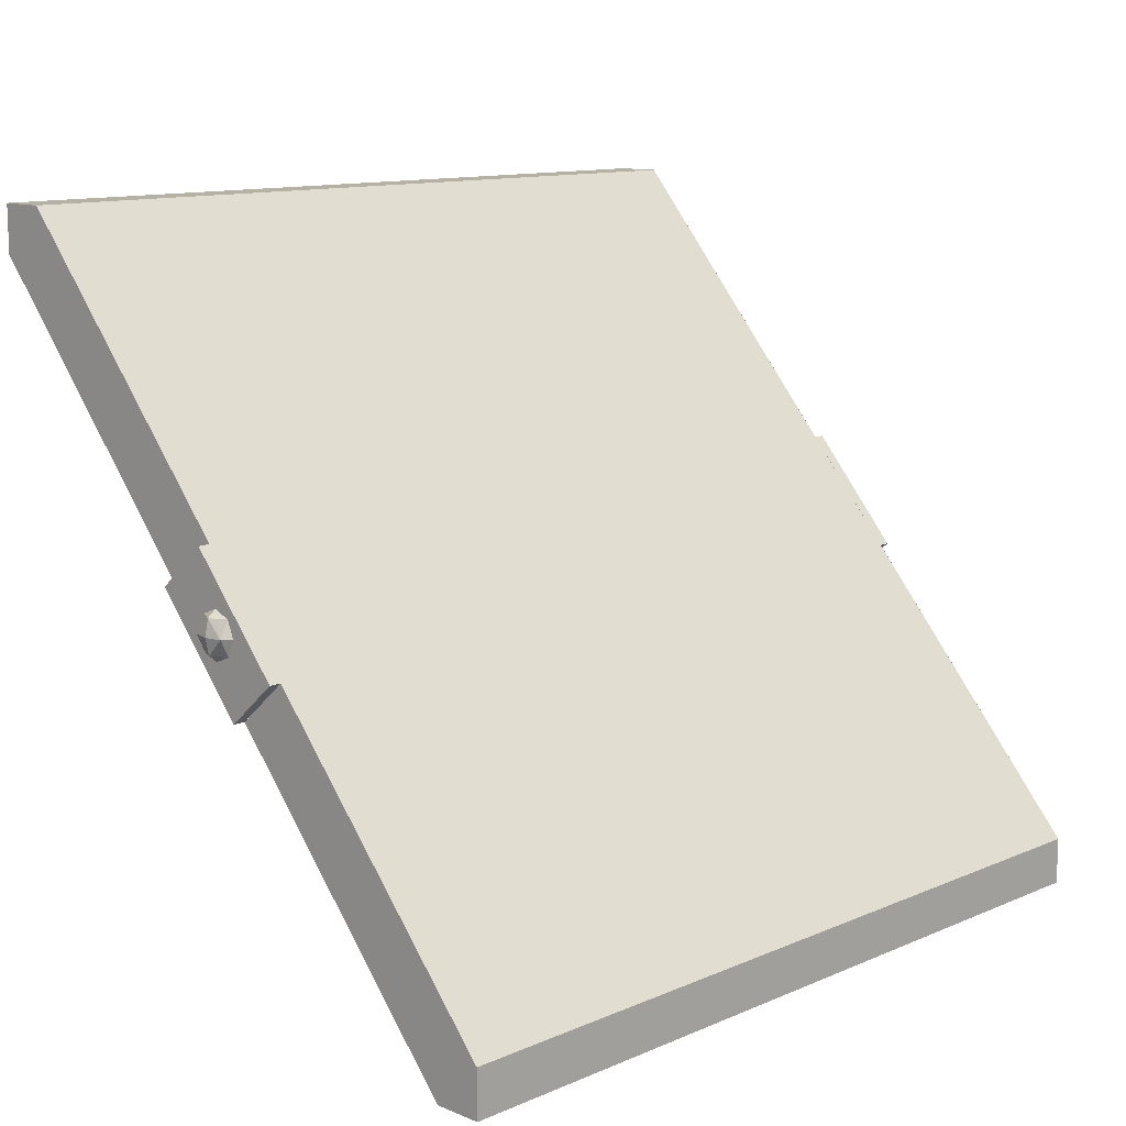
<metadata>
{"format":"obj","ext":"obj","renderer":"f3d","projection":"perspective","resolution":1024,"background":"white","views":[{"elev":11.9,"azim":-45.4,"up":"+Y"}]}
</metadata>
<code>
v 1.75 3.2 -2.8
v 1.75 1.834 -1.99
v 1.75 2.019 -1.776
v 1.75 1.566 -1.383
v 1.75 1.381 -1.597
v 1.75 0.2 -0.5735
v 1.75 3.2 -3
v -1.75 3.2 -3
v -1.75 3 -3
v 1.75 3 -3
v 1.75 3.2 -2.8
v -1.75 3.2 -2.8
v -1.75 3.2 -3
v 1.75 3.2 -3
v 1.75 0.2 -0.3735
v -1.75 0.2 -0.3735
v -1.75 0.4 -0.3735
v 1.75 0.4 -0.3735
v 1.75 0.2 -0.5735
v -1.75 0.2 -0.5735
v -1.75 0.2 -0.3735
v 1.75 0.2 -0.3735
v 1.75 3.2 -2.8
v 1.75 3.2 -3
v 1.75 3 -3
v 1.75 1.834 -1.99
v 1.75 1.566 -1.383
v 1.75 0.2 -0.5735
v 1.75 0.2 -0.3735
v 1.75 0.4 -0.3735
v -1.75 2.019 -1.776
v -1.75 1.834 -1.99
v -1.75 3.2 -2.8
v -1.75 0.2 -0.5735
v -1.75 1.381 -1.597
v -1.75 1.566 -1.383
v -1.75 1.834 -1.99
v -1.75 3 -3
v -1.75 3.2 -3
v -1.75 3.2 -2.8
v -1.75 0.4 -0.3735
v -1.75 0.2 -0.3735
v -1.75 0.2 -0.5735
v -1.75 1.566 -1.383
v 1.75 3.2 -2.8
v 1.75 0.4 -0.3735
v -1.75 0.4 -0.3735
v -1.75 3.2 -2.8
v -1.75 3 -3
v -1.75 0.2 -0.5735
v 1.75 0.2 -0.5735
v 1.75 3 -3
v 1.8 1.6 -1.687
v 1.835 1.629 -1.687
v 1.8 1.629 -1.616
v 1.835 1.7 -1.616
v 1.8 1.7 -1.587
v 1.8 1.629 -1.616
v 1.835 1.629 -1.687
v 1.835 1.7 -1.616
v 1.8 1.629 -1.616
v 1.85 1.7 -1.687
v 1.835 1.7 -1.616
v 1.835 1.629 -1.687
v 1.8 1.6 -1.687
v 1.835 1.629 -1.687
v 1.8 1.629 -1.757
v 1.835 1.7 -1.757
v 1.8 1.7 -1.787
v 1.8 1.629 -1.757
v 1.835 1.629 -1.687
v 1.835 1.7 -1.757
v 1.8 1.629 -1.757
v 1.85 1.7 -1.687
v 1.835 1.7 -1.757
v 1.835 1.629 -1.687
v 1.8 1.8 -1.687
v 1.835 1.771 -1.687
v 1.8 1.771 -1.616
v 1.835 1.7 -1.616
v 1.8 1.7 -1.587
v 1.8 1.771 -1.616
v 1.835 1.771 -1.687
v 1.835 1.7 -1.616
v 1.8 1.771 -1.616
v 1.85 1.7 -1.687
v 1.835 1.7 -1.616
v 1.835 1.771 -1.687
v 1.8 1.8 -1.687
v 1.835 1.771 -1.687
v 1.8 1.771 -1.757
v 1.835 1.7 -1.757
v 1.8 1.7 -1.787
v 1.8 1.771 -1.757
v 1.835 1.771 -1.687
v 1.835 1.7 -1.757
v 1.8 1.771 -1.757
v 1.85 1.7 -1.687
v 1.835 1.7 -1.757
v 1.835 1.771 -1.687
v 1.8 1.566 -1.383
v 1.8 1.381 -1.597
v 1.8 1.834 -1.99
v 1.8 2.019 -1.776
v 1.8 2.019 -1.776
v 1.8 1.834 -1.99
v 1.75 1.834 -1.99
v 1.75 2.019 -1.776
v 1.8 1.381 -1.597
v 1.8 1.566 -1.383
v 1.75 1.566 -1.383
v 1.75 1.381 -1.597
v 1.8 1.566 -1.383
v 1.8 2.019 -1.776
v 1.75 2.019 -1.776
v 1.75 1.566 -1.383
v 1.8 1.834 -1.99
v 1.8 1.381 -1.597
v 1.75 1.381 -1.597
v 1.75 1.834 -1.99
v -1.8 1.6 -1.687
v -1.835 1.629 -1.687
v -1.8 1.629 -1.616
v -1.835 1.7 -1.616
v -1.8 1.7 -1.587
v -1.8 1.629 -1.616
v -1.835 1.629 -1.687
v -1.835 1.7 -1.616
v -1.8 1.629 -1.616
v -1.85 1.7 -1.687
v -1.835 1.7 -1.616
v -1.835 1.629 -1.687
v -1.8 1.6 -1.687
v -1.835 1.629 -1.687
v -1.8 1.629 -1.757
v -1.835 1.7 -1.757
v -1.8 1.7 -1.787
v -1.8 1.629 -1.757
v -1.835 1.629 -1.687
v -1.835 1.7 -1.757
v -1.8 1.629 -1.757
v -1.85 1.7 -1.687
v -1.835 1.7 -1.757
v -1.835 1.629 -1.687
v -1.8 1.8 -1.687
v -1.835 1.771 -1.687
v -1.8 1.771 -1.616
v -1.835 1.7 -1.616
v -1.8 1.7 -1.587
v -1.8 1.771 -1.616
v -1.835 1.771 -1.687
v -1.835 1.7 -1.616
v -1.8 1.771 -1.616
v -1.85 1.7 -1.687
v -1.835 1.7 -1.616
v -1.835 1.771 -1.687
v -1.8 1.8 -1.687
v -1.835 1.771 -1.687
v -1.8 1.771 -1.757
v -1.835 1.7 -1.757
v -1.8 1.7 -1.787
v -1.8 1.771 -1.757
v -1.835 1.771 -1.687
v -1.835 1.7 -1.757
v -1.8 1.771 -1.757
v -1.85 1.7 -1.687
v -1.835 1.7 -1.757
v -1.835 1.771 -1.687
v -1.8 1.566 -1.383
v -1.8 1.381 -1.597
v -1.8 1.834 -1.99
v -1.8 2.019 -1.776
v -1.8 2.019 -1.776
v -1.8 1.834 -1.99
v -1.75 1.834 -1.99
v -1.75 2.019 -1.776
v -1.8 1.381 -1.597
v -1.8 1.566 -1.383
v -1.75 1.566 -1.383
v -1.75 1.381 -1.597
v -1.8 1.566 -1.383
v -1.8 2.019 -1.776
v -1.75 2.019 -1.776
v -1.75 1.566 -1.383
v -1.8 1.834 -1.99
v -1.8 1.381 -1.597
v -1.75 1.381 -1.597
v -1.75 1.834 -1.99
v 1.594 1.592 -1.798
v 1.58 1.435 -1.662
v 1.487 1.444 -1.67
v 1.5 1.592 -1.798
v 1.58 1.435 -1.662
v 1.539 1.28 -1.528
v 1.449 1.298 -1.544
v 1.487 1.444 -1.67
v 1.539 1.28 -1.528
v 1.472 1.131 -1.399
v 1.386 1.158 -1.422
v 1.449 1.298 -1.544
v 1.472 1.131 -1.399
v 1.38 0.9896 -1.276
v 1.299 1.025 -1.307
v 1.386 1.158 -1.422
v 1.38 0.9896 -1.276
v 1.264 0.8586 -1.163
v 1.19 0.9017 -1.2
v 1.299 1.025 -1.307
v 1.264 0.8586 -1.163
v 1.127 0.7402 -1.06
v 1.061 0.7903 -1.103
v 1.19 0.9017 -1.2
v 1.127 0.7402 -1.06
v 0.9703 0.6362 -0.9698
v 0.9132 0.6925 -1.019
v 1.061 0.7903 -1.103
v 0.9703 0.6362 -0.9698
v 0.7969 0.5488 -0.8941
v 0.75 0.6102 -0.9472
v 0.9132 0.6925 -1.019
v 0.7969 0.5488 -0.8941
v 0.6099 0.4791 -0.8336
v 0.574 0.5445 -0.8904
v 0.75 0.6102 -0.9472
v 0.6099 0.4791 -0.8336
v 0.4125 0.4285 -0.7898
v 0.3882 0.4969 -0.8491
v 0.574 0.5445 -0.8904
v 0.4125 0.4285 -0.7898
v 0.208 0.3978 -0.7632
v 0.1958 0.468 -0.824
v 0.3882 0.4969 -0.8491
v 0.208 0.3978 -0.7632
v 0 0.3874 -0.7542
v 0 0.4583 -0.8156
v 0.1958 0.468 -0.824
v 0 0.3874 -0.7542
v -0.208 0.3978 -0.7632
v -0.1958 0.468 -0.824
v 0 0.4583 -0.8156
v -0.208 0.3978 -0.7632
v -0.4125 0.4285 -0.7898
v -0.3882 0.4969 -0.8491
v -0.1958 0.468 -0.824
v -0.4125 0.4285 -0.7898
v -0.6099 0.4791 -0.8336
v -0.574 0.5445 -0.8904
v -0.3882 0.4969 -0.8491
v -0.6099 0.4791 -0.8336
v -0.7969 0.5488 -0.8941
v -0.75 0.6102 -0.9472
v -0.574 0.5445 -0.8904
v -0.7969 0.5488 -0.8941
v -0.9703 0.6362 -0.9698
v -0.9132 0.6925 -1.019
v -0.75 0.6102 -0.9472
v -0.9703 0.6362 -0.9698
v -1.127 0.7402 -1.06
v -1.061 0.7903 -1.103
v -0.9132 0.6925 -1.019
v -1.127 0.7402 -1.06
v -1.264 0.8586 -1.163
v -1.19 0.9017 -1.2
v -1.061 0.7903 -1.103
v -1.264 0.8586 -1.163
v -1.38 0.9896 -1.276
v -1.299 1.025 -1.307
v -1.19 0.9017 -1.2
v -1.38 0.9896 -1.276
v -1.472 1.131 -1.399
v -1.386 1.158 -1.422
v -1.299 1.025 -1.307
v -1.472 1.131 -1.399
v -1.539 1.28 -1.528
v -1.449 1.298 -1.544
v -1.386 1.158 -1.422
v -1.539 1.28 -1.528
v -1.58 1.435 -1.662
v -1.487 1.444 -1.67
v -1.449 1.298 -1.544
v -1.58 1.435 -1.662
v -1.594 1.592 -1.798
v -1.5 1.592 -1.798
v -1.487 1.444 -1.67
v -1.594 1.592 -1.798
v -1.58 1.749 -1.934
v -1.487 1.74 -1.926
v -1.5 1.592 -1.798
v -1.58 1.749 -1.934
v -1.539 1.904 -2.068
v -1.449 1.885 -2.052
v -1.487 1.74 -1.926
v -1.539 1.904 -2.068
v -1.472 2.053 -2.197
v -1.386 2.026 -2.174
v -1.449 1.885 -2.052
v -1.472 2.053 -2.197
v -1.38 2.194 -2.32
v -1.299 2.159 -2.289
v -1.386 2.026 -2.174
v -1.38 2.194 -2.32
v -1.264 2.325 -2.433
v -1.19 2.282 -2.396
v -1.299 2.159 -2.289
v -1.264 2.325 -2.433
v -1.127 2.443 -2.536
v -1.061 2.393 -2.493
v -1.19 2.282 -2.396
v -1.127 2.443 -2.536
v -0.9703 2.547 -2.626
v -0.9132 2.491 -2.577
v -1.061 2.393 -2.493
v -0.9703 2.547 -2.626
v -0.7969 2.635 -2.702
v -0.75 2.573 -2.649
v -0.9132 2.491 -2.577
v -0.7969 2.635 -2.702
v -0.6099 2.705 -2.762
v -0.574 2.639 -2.706
v -0.75 2.573 -2.649
v -0.6099 2.705 -2.762
v -0.4125 2.755 -2.806
v -0.3882 2.687 -2.747
v -0.574 2.639 -2.706
v -0.4125 2.755 -2.806
v -0.208 2.786 -2.833
v -0.1958 2.716 -2.772
v -0.3882 2.687 -2.747
v -0.208 2.786 -2.833
v 0 2.796 -2.842
v 0 2.725 -2.78
v -0.1958 2.716 -2.772
v 0 2.796 -2.842
v 0.208 2.786 -2.833
v 0.1958 2.716 -2.772
v 0 2.725 -2.78
v 0.208 2.786 -2.833
v 0.4125 2.755 -2.806
v 0.3882 2.687 -2.747
v 0.1958 2.716 -2.772
v 0.4125 2.755 -2.806
v 0.6099 2.705 -2.762
v 0.574 2.639 -2.706
v 0.3882 2.687 -2.747
v 0.6099 2.705 -2.762
v 0.7969 2.635 -2.702
v 0.75 2.573 -2.649
v 0.574 2.639 -2.706
v 0.7969 2.635 -2.702
v 0.9703 2.547 -2.626
v 0.9132 2.491 -2.577
v 0.75 2.573 -2.649
v 0.9703 2.547 -2.626
v 1.127 2.443 -2.536
v 1.061 2.393 -2.493
v 0.9132 2.491 -2.577
v 1.127 2.443 -2.536
v 1.264 2.325 -2.433
v 1.19 2.282 -2.396
v 1.061 2.393 -2.493
v 1.264 2.325 -2.433
v 1.38 2.194 -2.32
v 1.299 2.159 -2.289
v 1.19 2.282 -2.396
v 1.38 2.194 -2.32
v 1.472 2.053 -2.197
v 1.386 2.026 -2.174
v 1.299 2.159 -2.289
v 1.472 2.053 -2.197
v 1.539 1.904 -2.068
v 1.449 1.885 -2.052
v 1.386 2.026 -2.174
v 1.539 1.904 -2.068
v 1.58 1.749 -1.934
v 1.487 1.74 -1.926
v 1.449 1.885 -2.052
v 1.58 1.749 -1.934
v 1.594 1.592 -1.798
v 1.5 1.592 -1.798
v 1.487 1.74 -1.926
v 0 1.592 -1.798
v 0.175 1.821 -1.996
v -0.175 1.821 -1.996
v -0.175 1.821 -1.996
v 0.175 1.821 -1.996
v 0.175 2.717 -2.773
v -0.175 2.717 -2.773
v -0.175 2.717 -2.773
v 0.175 2.717 -2.773
v 0 2.725 -2.78
v 0.175 1.821 -1.996
v 0.5 1.963 -2.119
v 0.5 2.658 -2.722
v 0.175 2.717 -2.773
v 0.1958 2.716 -2.772
v 0.175 2.717 -2.773
v 0.5 2.658 -2.722
v 0.3882 2.687 -2.747
v 0.5 1.963 -2.119
v 0.85 2.115 -2.252
v 0.85 2.523 -2.605
v 0.5 2.658 -2.722
v 0.5 2.658 -2.722
v 0.85 2.523 -2.605
v 0.75 2.573 -2.649
v 0.574 2.639 -2.706
v 1.202 2.269 -2.385
v 0.85 2.523 -2.605
v 0.85 2.115 -2.252
v 0.85 2.523 -2.605
v 1.202 2.269 -2.385
v 0.9131 2.491 -2.577
v 0.9131 2.491 -2.577
v 1.202 2.269 -2.385
v 1.19 2.282 -2.396
v 1.061 2.393 -2.493
v 0 1.592 -1.798
v 0.35 1.592 -1.798
v 0.175 1.821 -1.996
v 0.175 1.821 -1.996
v 0.35 1.592 -1.798
v 1.377 2.04 -2.186
v 1.202 2.269 -2.385
v 1.202 2.269 -2.385
v 1.377 2.04 -2.186
v 1.299 2.159 -2.289
v 0.35 1.592 -1.798
v 0.675 1.45 -1.675
v 1.472 1.798 -1.976
v 1.377 2.04 -2.186
v 1.386 2.026 -2.174
v 1.377 2.04 -2.186
v 1.472 1.798 -1.976
v 1.449 1.885 -2.052
v 0.675 1.45 -1.675
v 1.025 1.297 -1.543
v 1.492 1.501 -1.719
v 1.472 1.798 -1.976
v 1.472 1.798 -1.976
v 1.492 1.501 -1.719
v 1.5 1.592 -1.798
v 1.487 1.74 -1.926
v 1.377 1.144 -1.41
v 1.492 1.501 -1.719
v 1.025 1.297 -1.543
v 1.492 1.501 -1.719
v 1.377 1.144 -1.41
v 1.487 1.444 -1.67
v 1.487 1.444 -1.67
v 1.377 1.144 -1.41
v 1.386 1.158 -1.422
v 1.449 1.298 -1.544
v 0 1.592 -1.798
v 0.175 1.363 -1.599
v 0.35 1.592 -1.798
v 0.35 1.592 -1.798
v 0.175 1.363 -1.599
v 1.202 0.9148 -1.211
v 1.377 1.144 -1.41
v 1.377 1.144 -1.41
v 1.202 0.9148 -1.211
v 1.299 1.025 -1.307
v 0.175 1.363 -1.599
v 0.175 1.079 -1.354
v 0.9719 0.7315 -1.052
v 1.202 0.9148 -1.211
v 1.19 0.9018 -1.2
v 1.202 0.9148 -1.211
v 0.9719 0.7315 -1.052
v 1.061 0.7903 -1.103
v 0.175 1.079 -1.354
v 0.175 0.7737 -1.089
v 0.6421 0.5699 -0.9124
v 0.9719 0.7315 -1.052
v 0.9719 0.7315 -1.052
v 0.6421 0.5699 -0.9124
v 0.75 0.6101 -0.9472
v 0.9131 0.6925 -1.019
v 0.175 0.4669 -0.8231
v 0.6421 0.5699 -0.9124
v 0.175 0.7737 -1.089
v 0.6421 0.5699 -0.9124
v 0.175 0.4669 -0.8231
v 0.574 0.5445 -0.8904
v 0.574 0.5445 -0.8904
v 0.175 0.4669 -0.8231
v 0.1958 0.468 -0.824
v 0.3882 0.4969 -0.8491
v 0 1.592 -1.798
v -0.175 1.363 -1.599
v 0.175 1.363 -1.599
v 0.175 1.363 -1.599
v -0.175 1.363 -1.599
v -0.175 0.4669 -0.8231
v 0.175 0.4669 -0.8231
v 0.175 0.4669 -0.8231
v -0.175 0.4669 -0.8231
v 0 0.4583 -0.8156
v -0.175 1.363 -1.599
v -0.5 1.221 -1.477
v -0.5 0.5256 -0.8739
v -0.175 0.4669 -0.8231
v -0.1958 0.468 -0.824
v -0.175 0.4669 -0.8231
v -0.5 0.5256 -0.8739
v -0.3882 0.4969 -0.8491
v -0.5 1.221 -1.477
v -0.85 1.068 -1.344
v -0.85 0.6606 -0.991
v -0.5 0.5256 -0.8739
v -0.5 0.5256 -0.8739
v -0.85 0.6606 -0.991
v -0.75 0.6101 -0.9472
v -0.574 0.5445 -0.8904
v -1.202 0.9148 -1.211
v -0.85 0.6606 -0.991
v -0.85 1.068 -1.344
v -0.85 0.6606 -0.991
v -1.202 0.9148 -1.211
v -0.9131 0.6925 -1.019
v -0.9131 0.6925 -1.019
v -1.202 0.9148 -1.211
v -1.19 0.9018 -1.2
v -1.061 0.7903 -1.103
v 0 1.592 -1.798
v -0.35 1.592 -1.798
v -0.175 1.363 -1.599
v -0.175 1.363 -1.599
v -0.35 1.592 -1.798
v -1.377 1.144 -1.41
v -1.202 0.9148 -1.211
v -1.202 0.9148 -1.211
v -1.377 1.144 -1.41
v -1.299 1.025 -1.307
v -0.35 1.592 -1.798
v -0.675 1.734 -1.921
v -1.472 1.386 -1.62
v -1.377 1.144 -1.41
v -1.386 1.158 -1.422
v -1.377 1.144 -1.41
v -1.472 1.386 -1.62
v -1.449 1.298 -1.544
v -0.675 1.734 -1.921
v -1.025 1.886 -2.053
v -1.492 1.683 -1.877
v -1.472 1.386 -1.62
v -1.472 1.386 -1.62
v -1.492 1.683 -1.877
v -1.5 1.592 -1.798
v -1.487 1.444 -1.67
v -1.377 2.04 -2.186
v -1.492 1.683 -1.877
v -1.025 1.886 -2.053
v -1.492 1.683 -1.877
v -1.377 2.04 -2.186
v -1.487 1.74 -1.926
v -1.487 1.74 -1.926
v -1.377 2.04 -2.186
v -1.386 2.026 -2.174
v -1.449 1.885 -2.052
v 0 1.592 -1.798
v -0.175 1.821 -1.996
v -0.35 1.592 -1.798
v -0.35 1.592 -1.798
v -0.175 1.821 -1.996
v -1.202 2.269 -2.385
v -1.377 2.04 -2.186
v -1.377 2.04 -2.186
v -1.202 2.269 -2.385
v -1.299 2.159 -2.289
v -0.175 1.821 -1.996
v -0.175 2.104 -2.242
v -0.9719 2.452 -2.544
v -1.202 2.269 -2.385
v -1.19 2.282 -2.396
v -1.202 2.269 -2.385
v -0.9719 2.452 -2.544
v -1.061 2.393 -2.493
v -0.175 2.104 -2.242
v -0.175 2.41 -2.507
v -0.6421 2.614 -2.684
v -0.9719 2.452 -2.544
v -0.9719 2.452 -2.544
v -0.6421 2.614 -2.684
v -0.75 2.573 -2.649
v -0.9131 2.491 -2.577
v -0.175 2.717 -2.773
v -0.6421 2.614 -2.684
v -0.175 2.41 -2.507
v -0.6421 2.614 -2.684
v -0.175 2.717 -2.773
v -0.574 2.639 -2.706
v -0.574 2.639 -2.706
v -0.175 2.717 -2.773
v -0.1958 2.716 -2.772
v -0.3882 2.687 -2.747
v 0 1.6 -1.788
v 1.594 1.6 -1.788
v 1.127 2.452 -2.527
v 0 1.6 -1.788
v 1.127 2.452 -2.527
v 0 2.804 -2.832
v 0 1.6 -1.788
v 0 2.804 -2.832
v -1.127 2.452 -2.527
v 0 1.6 -1.788
v -1.127 2.452 -2.527
v -1.594 1.6 -1.788
v 0 1.6 -1.788
v -1.594 1.6 -1.788
v -1.127 0.7484 -1.05
v 0 1.6 -1.788
v -1.127 0.7484 -1.05
v 0 0.3956 -0.7448
v 0 1.6 -1.788
v 0 0.3956 -0.7448
v 1.127 0.7484 -1.05
v 0 1.6 -1.788
v 1.127 0.7484 -1.05
v 1.594 1.6 -1.788
v 1.127 0.7484 -1.05
v 1.594 1.6 -1.788
v 1.594 1.592 -1.798
v 1.127 0.7402 -1.06
v 0 0.3956 -0.7448
v 1.127 0.7484 -1.05
v 1.127 0.7402 -1.06
v 0 0.3874 -0.7542
v -1.127 0.7484 -1.05
v 0 0.3956 -0.7448
v 0 0.3874 -0.7542
v -1.127 0.7402 -1.06
v -1.594 1.6 -1.788
v -1.127 0.7484 -1.05
v -1.127 0.7402 -1.06
v -1.594 1.592 -1.798
v -1.127 2.452 -2.527
v -1.594 1.6 -1.788
v -1.594 1.592 -1.798
v -1.127 2.443 -2.536
v 0 2.804 -2.832
v -1.127 2.452 -2.527
v -1.127 2.443 -2.536
v 0 2.796 -2.842
v 1.127 2.452 -2.527
v 0 2.804 -2.832
v 0 2.796 -2.842
v 1.127 2.443 -2.536
v 1.594 1.6 -1.788
v 1.127 2.452 -2.527
v 1.127 2.443 -2.536
v 1.594 1.592 -1.798
g mesh3436737
f 1 3 2
f 4 6 5
f 7 9 8
f 9 7 10
f 11 13 12
f 13 11 14
f 15 17 16
f 17 15 18
f 19 21 20
f 21 19 22
f 23 25 24
f 25 23 26
f 27 29 28
f 29 27 30
f 31 33 32
f 34 36 35
f 37 39 38
f 39 37 40
f 41 43 42
f 43 41 44
f 45 47 46
f 47 45 48
f 49 51 50
f 51 49 52
g mesh3436740
f 53 54 55
f 56 57 58
f 59 60 61
f 62 63 64
g mesh3436742
f 65 67 66
f 68 70 69
f 71 73 72
f 74 76 75
g mesh3436744
f 77 79 78
f 80 82 81
f 83 85 84
f 86 88 87
g mesh3436746
f 89 90 91
f 92 93 94
f 95 96 97
f 98 99 100
g mesh3436749
f 101 102 103
f 103 104 101
g mesh3436750
f 105 106 107
f 107 108 105
g mesh3436751
f 109 110 111
f 111 112 109
g mesh3436752
f 113 114 115
f 115 116 113
f 117 118 119
f 119 120 117
g mesh3436756
f 121 123 122
f 124 126 125
f 127 129 128
f 130 132 131
g mesh3436758
f 133 134 135
f 136 137 138
f 139 140 141
f 142 143 144
g mesh3436760
f 145 146 147
f 148 149 150
f 151 152 153
f 154 155 156
g mesh3436762
f 157 159 158
f 160 162 161
f 163 165 164
f 166 168 167
g mesh3436765
f 169 171 170
f 171 169 172
g mesh3436766
f 173 175 174
f 175 173 176
g mesh3436767
f 177 179 178
f 179 177 180
g mesh3436768
f 181 183 182
f 183 181 184
f 185 187 186
f 187 185 188
g mesh3436772
f 189 190 191
f 191 192 189
f 193 194 195
f 195 196 193
f 197 198 199
f 199 200 197
f 201 202 203
f 203 204 201
f 205 206 207
f 207 208 205
f 209 210 211
f 211 212 209
f 213 214 215
f 215 216 213
f 217 218 219
f 219 220 217
f 221 222 223
f 223 224 221
f 225 226 227
f 227 228 225
f 229 230 231
f 231 232 229
f 233 234 235
f 235 236 233
f 237 238 239
f 239 240 237
f 241 242 243
f 243 244 241
f 245 246 247
f 247 248 245
f 249 250 251
f 251 252 249
f 253 254 255
f 255 256 253
f 257 258 259
f 259 260 257
f 261 262 263
f 263 264 261
f 265 266 267
f 267 268 265
f 269 270 271
f 271 272 269
f 273 274 275
f 275 276 273
f 277 278 279
f 279 280 277
f 281 282 283
f 283 284 281
f 285 286 287
f 287 288 285
f 289 290 291
f 291 292 289
f 293 294 295
f 295 296 293
f 297 298 299
f 299 300 297
f 301 302 303
f 303 304 301
f 305 306 307
f 307 308 305
f 309 310 311
f 311 312 309
f 313 314 315
f 315 316 313
f 317 318 319
f 319 320 317
f 321 322 323
f 323 324 321
f 325 326 327
f 327 328 325
f 329 330 331
f 331 332 329
f 333 334 335
f 335 336 333
f 337 338 339
f 339 340 337
f 341 342 343
f 343 344 341
f 345 346 347
f 347 348 345
f 349 350 351
f 351 352 349
f 353 354 355
f 355 356 353
f 357 358 359
f 359 360 357
f 361 362 363
f 363 364 361
f 365 366 367
f 367 368 365
f 369 370 371
f 371 372 369
f 373 374 375
f 375 376 373
f 377 378 379
f 379 380 377
g mesh3436774
f 381 383 382
f 384 386 385
f 386 384 387
f 388 390 389
f 391 393 392
f 393 391 394
f 395 397 396
f 397 395 398
f 399 401 400
f 401 399 402
f 403 405 404
f 405 403 406
f 407 409 408
f 410 412 411
f 413 415 414
f 415 413 416
g mesh3436776
f 417 419 418
f 420 422 421
f 422 420 423
f 424 426 425
f 427 429 428
f 429 427 430
f 431 433 432
f 433 431 434
f 435 437 436
f 437 435 438
f 439 441 440
f 441 439 442
f 443 445 444
f 446 448 447
f 449 451 450
f 451 449 452
g mesh3436778
f 453 455 454
f 456 458 457
f 458 456 459
f 460 462 461
f 463 465 464
f 465 463 466
f 467 469 468
f 469 467 470
f 471 473 472
f 473 471 474
f 475 477 476
f 477 475 478
f 479 481 480
f 482 484 483
f 485 487 486
f 487 485 488
g mesh3436780
f 489 491 490
f 492 494 493
f 494 492 495
f 496 498 497
f 499 501 500
f 501 499 502
f 503 505 504
f 505 503 506
f 507 509 508
f 509 507 510
f 511 513 512
f 513 511 514
f 515 517 516
f 518 520 519
f 521 523 522
f 523 521 524
g mesh3436782
f 525 527 526
f 528 530 529
f 530 528 531
f 532 534 533
f 535 537 536
f 537 535 538
f 539 541 540
f 541 539 542
f 543 545 544
f 545 543 546
f 547 549 548
f 549 547 550
f 551 553 552
f 554 556 555
f 557 559 558
f 559 557 560
g mesh3436784
f 561 563 562
f 564 566 565
f 566 564 567
f 568 570 569
f 571 573 572
f 573 571 574
f 575 577 576
f 577 575 578
f 579 581 580
f 581 579 582
f 583 585 584
f 585 583 586
f 587 589 588
f 590 592 591
f 593 595 594
f 595 593 596
g mesh3436786
f 597 598 599
f 600 601 602
f 603 604 605
f 606 607 608
f 609 610 611
f 612 613 614
f 615 616 617
f 618 619 620
g mesh3436788
f 621 623 622
f 623 621 624
f 625 627 626
f 627 625 628
f 629 631 630
f 631 629 632
f 633 635 634
f 635 633 636
f 637 639 638
f 639 637 640
f 641 643 642
f 643 641 644
f 645 647 646
f 647 645 648
f 649 651 650
f 651 649 652

</code>
